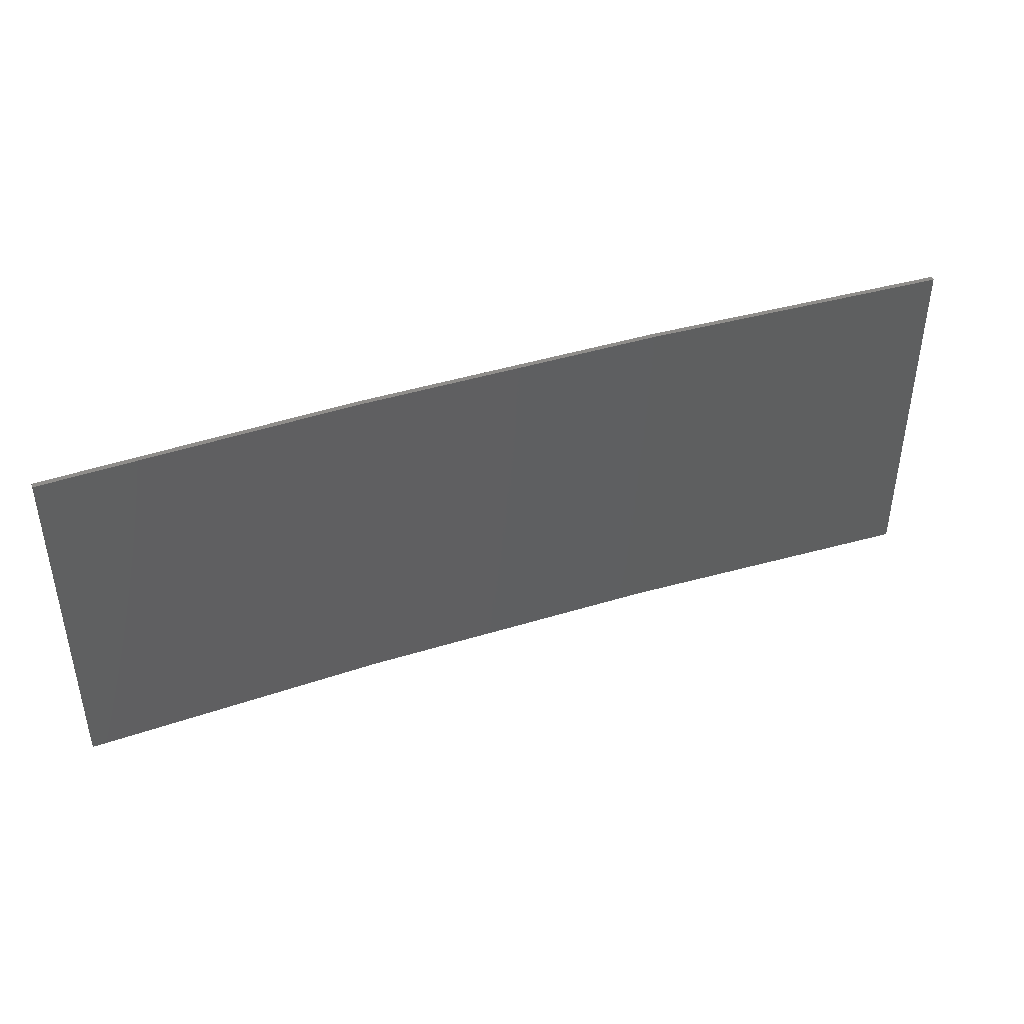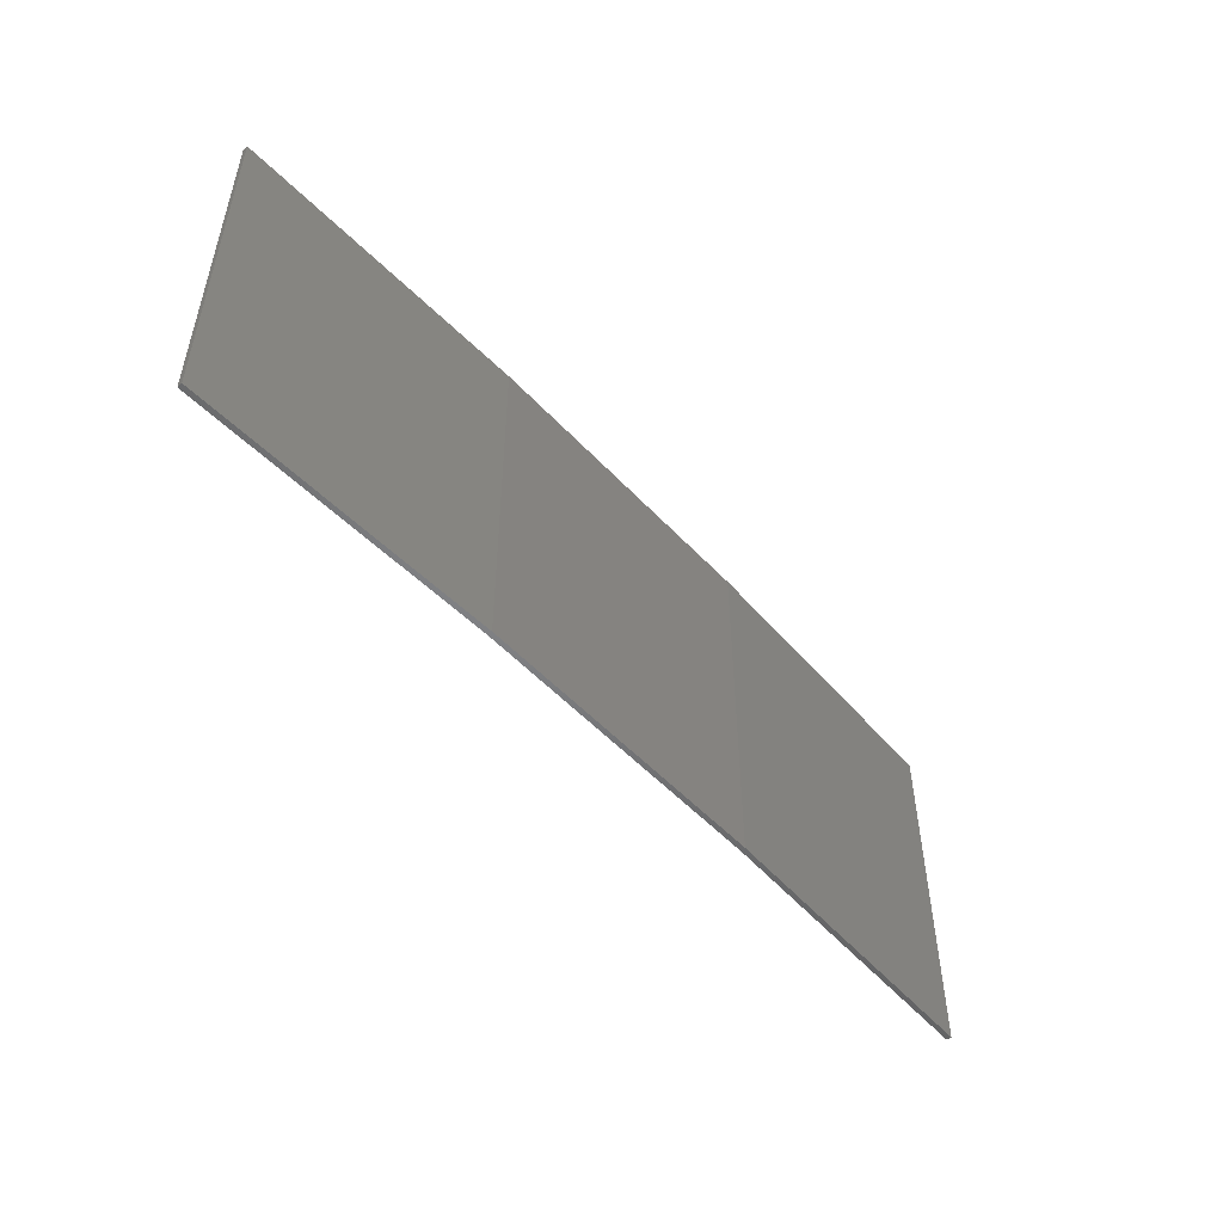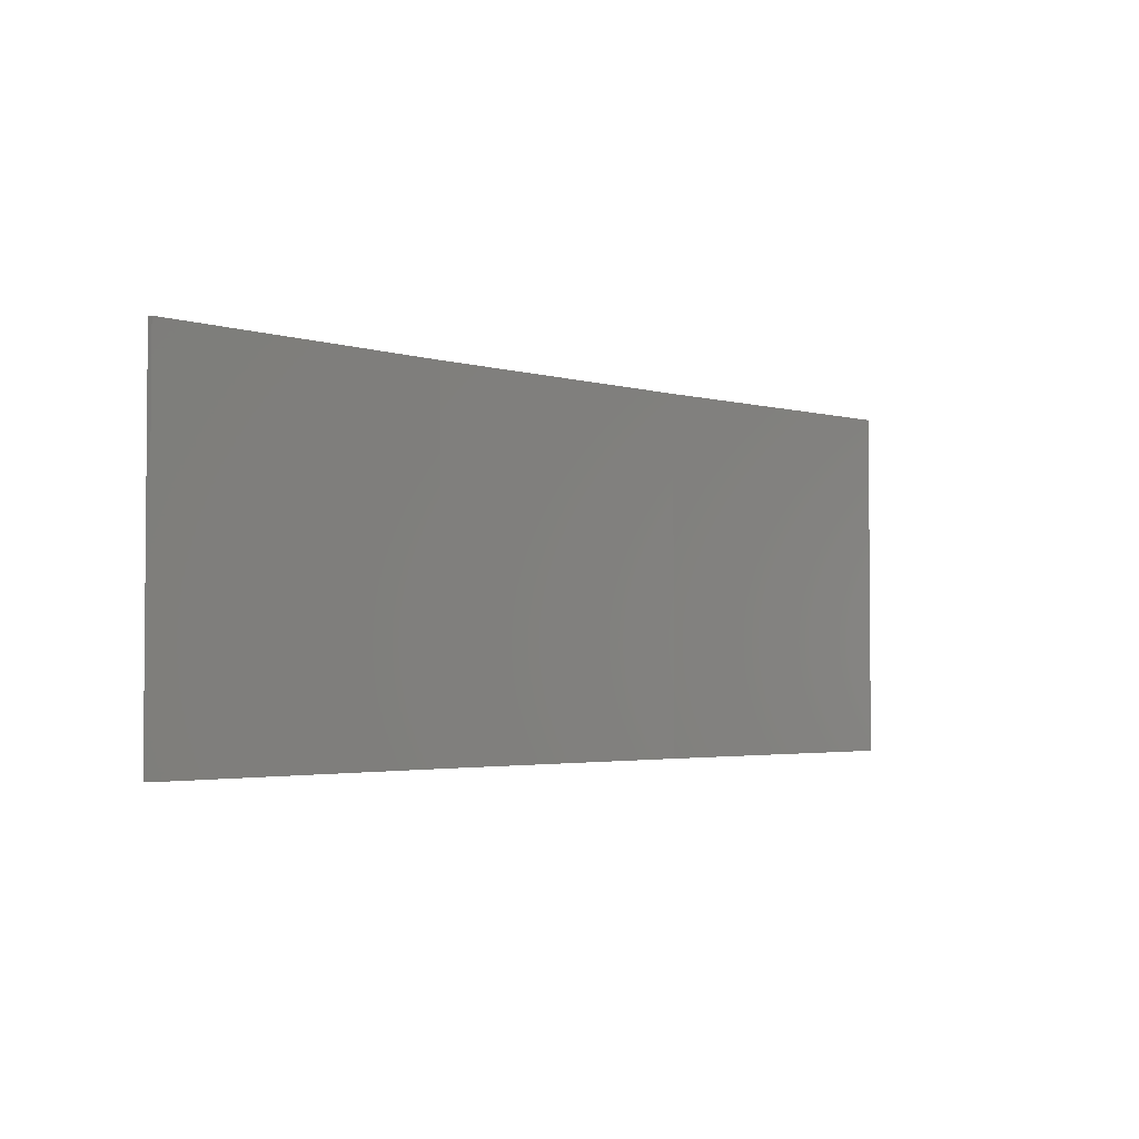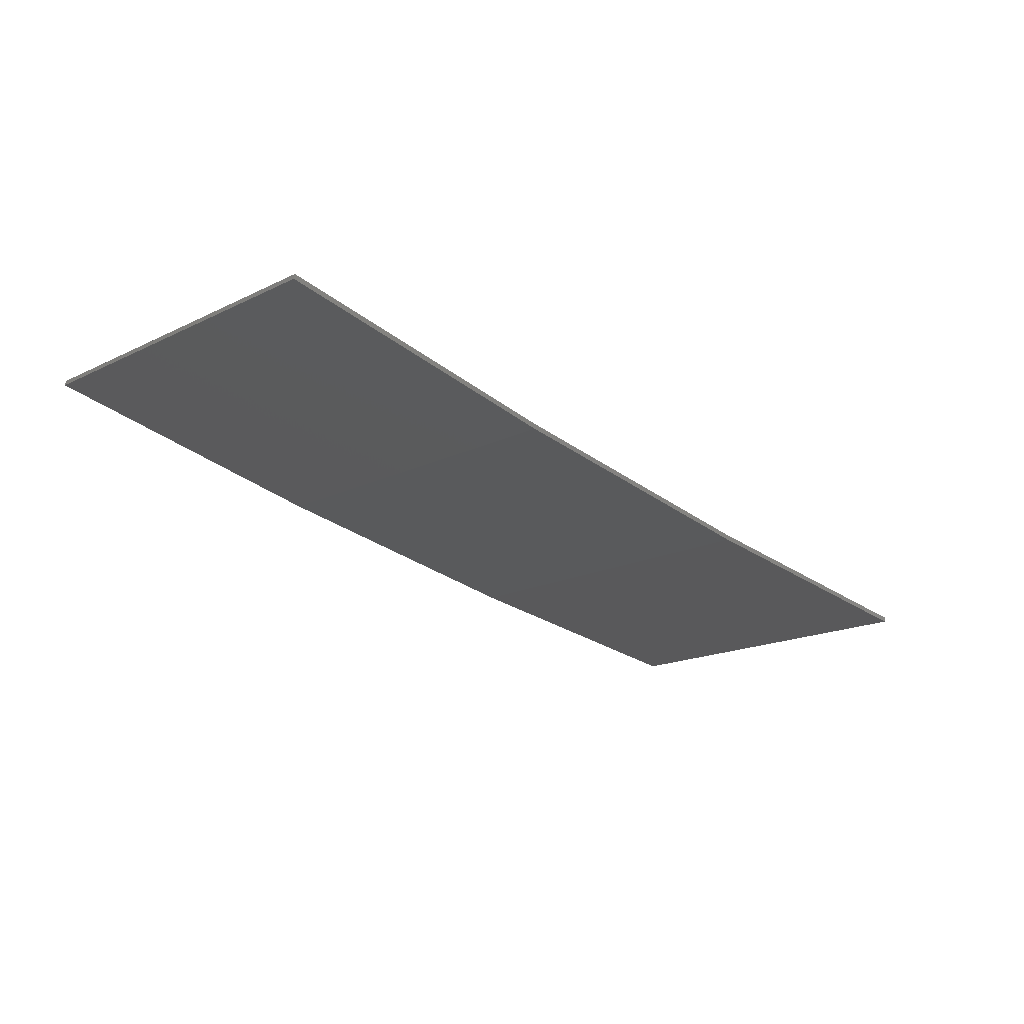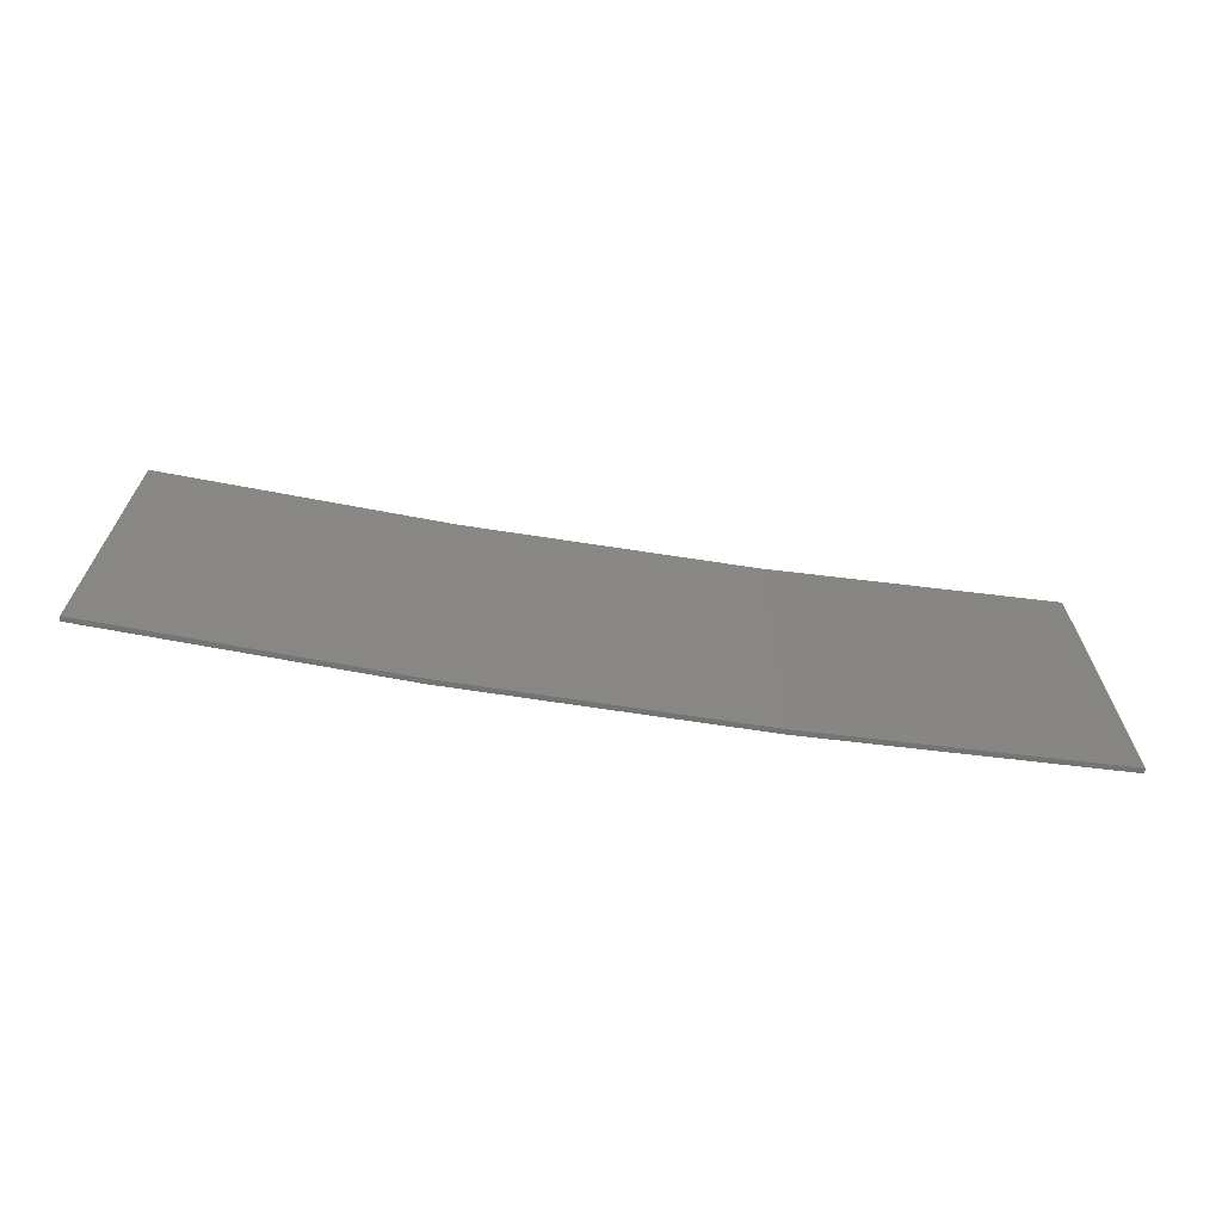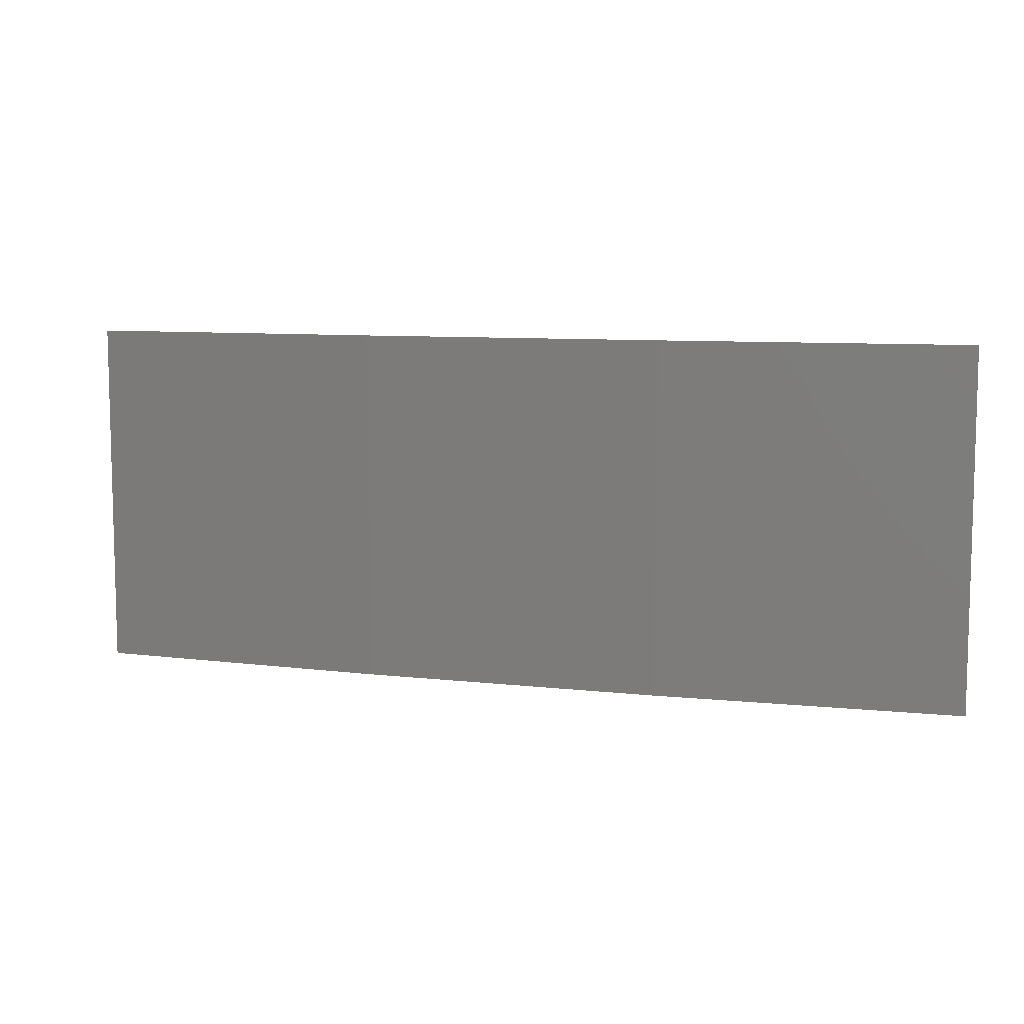
<metadata>
{"format":"stl","ext":"stl","renderer":"f3d","projection":"perspective","resolution":1024,"background":"white","views":[{"elev":42.5,"azim":150.8,"up":"+Z"},{"elev":-51.2,"azim":-57.8,"up":"+Z"},{"elev":-2.9,"azim":125.7,"up":"+Z"},{"elev":-17.4,"azim":-46.0,"up":"+Y"},{"elev":23.5,"azim":0.0,"up":"+Y"},{"elev":8.4,"azim":8.7,"up":"+Z"}]}
</metadata>
<code>
# stl→obj: 16 verts, 28 faces
v -12.95 -3.449 194.5
v -9.907 -3.818 194.5
v -9.907 -3.818 198.1
v -12.95 -3.449 198.1
v -15.98 -2.977 194.5
v -15.98 -2.977 198.1
v -18.99 -2.402 194.5
v -18.99 -2.402 198.1
v -18.98 -2.353 194.5
v -18.98 -2.353 198.1
v -9.902 -3.768 198.1
v -9.902 -3.768 194.5
v -12.94 -3.399 198.1
v -12.94 -3.399 194.5
v -15.97 -2.927 198.1
v -15.97 -2.927 194.5
f 1 2 3
f 1 3 4
f 5 4 6
f 5 1 4
f 7 6 8
f 7 5 6
f 7 8 9
f 8 10 9
f 11 12 13
f 13 14 15
f 12 14 13
f 15 16 10
f 14 16 15
f 16 9 10
f 12 11 2
f 11 3 2
f 6 15 10
f 6 10 8
f 4 13 15
f 4 15 6
f 3 11 13
f 3 13 4
f 9 16 7
f 16 5 7
f 16 14 5
f 14 1 5
f 14 12 1
f 12 2 1

</code>
